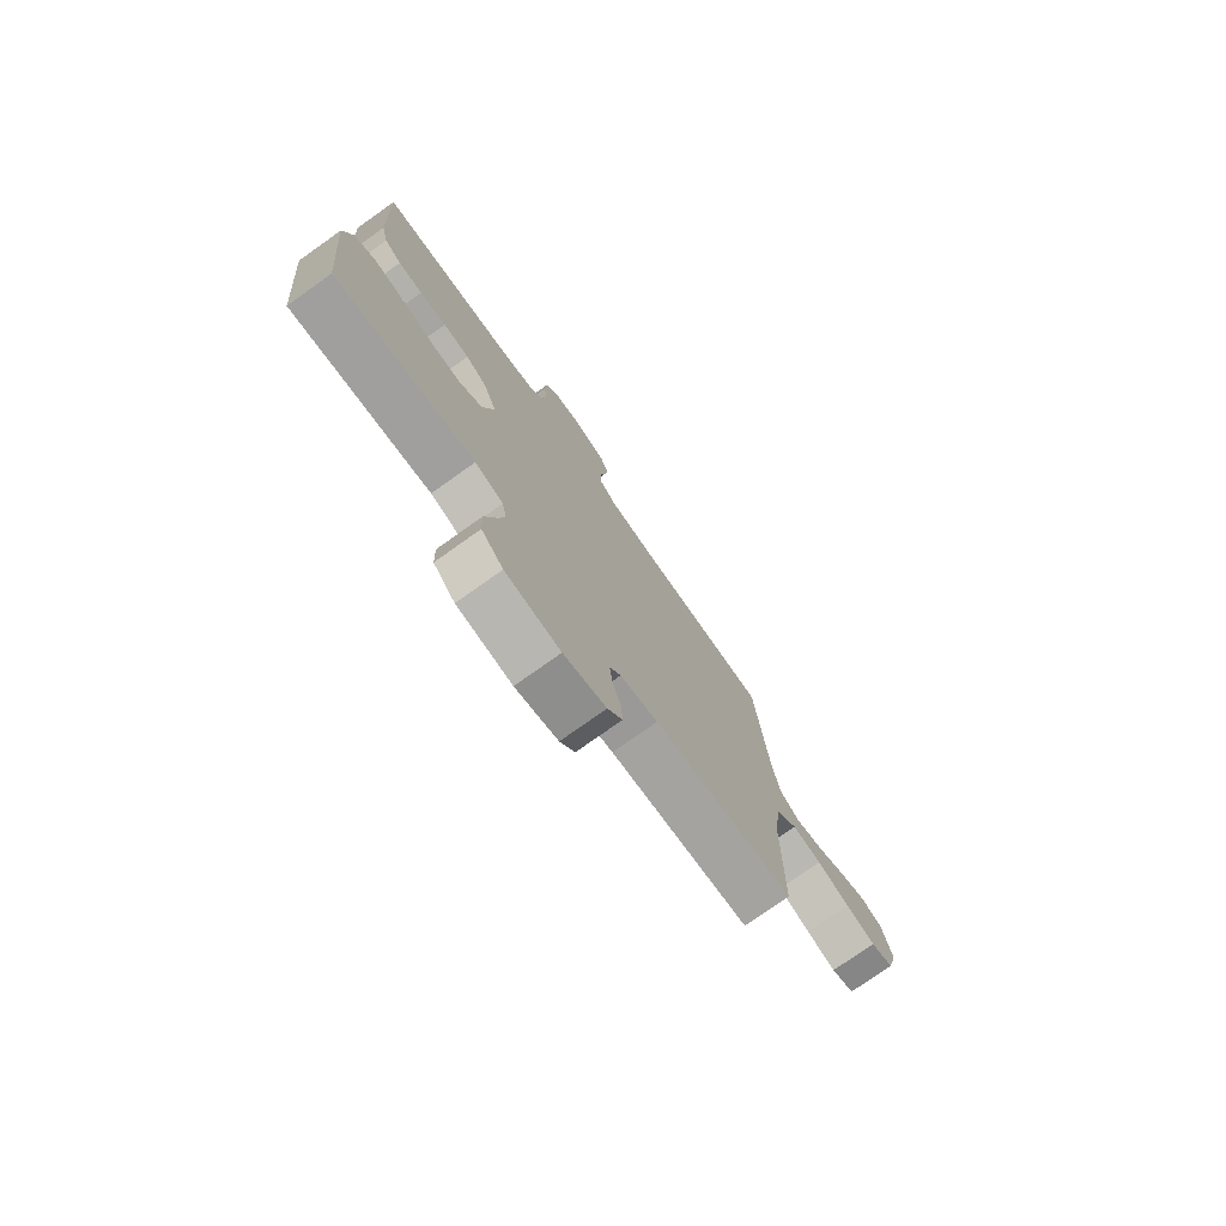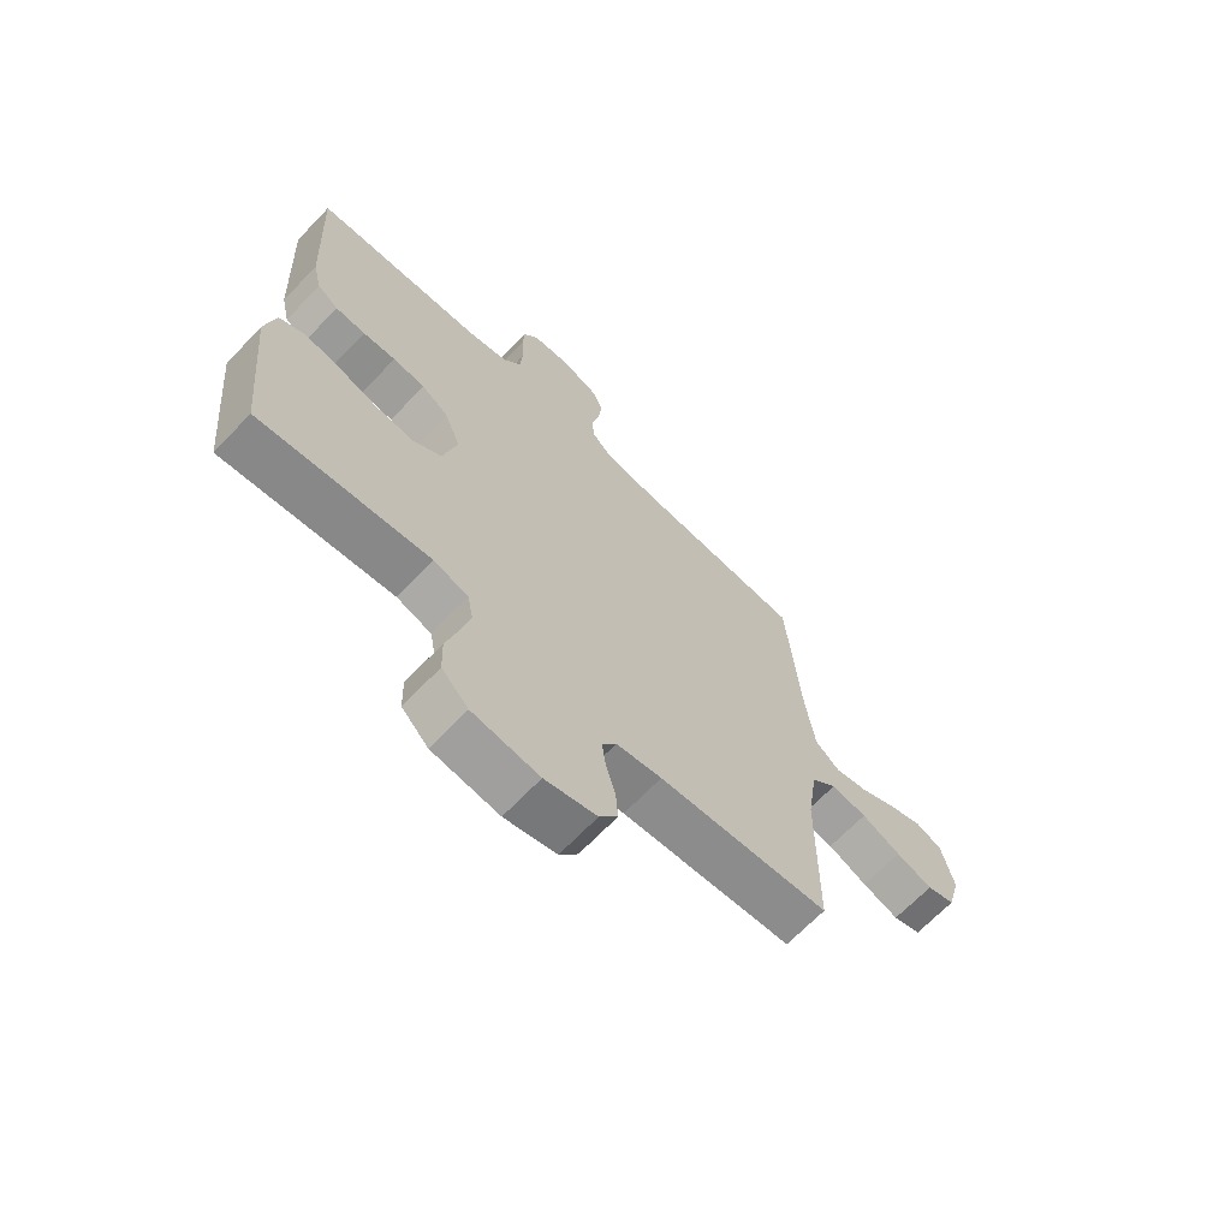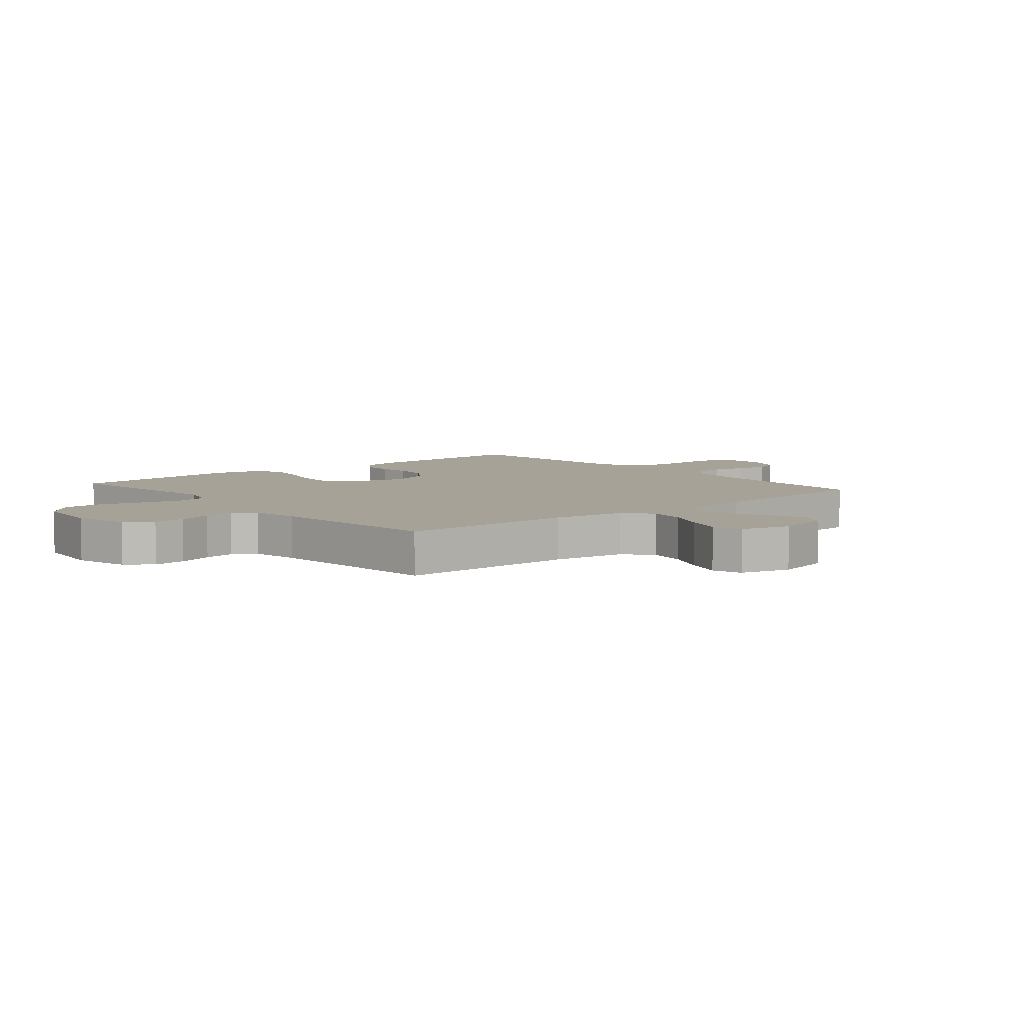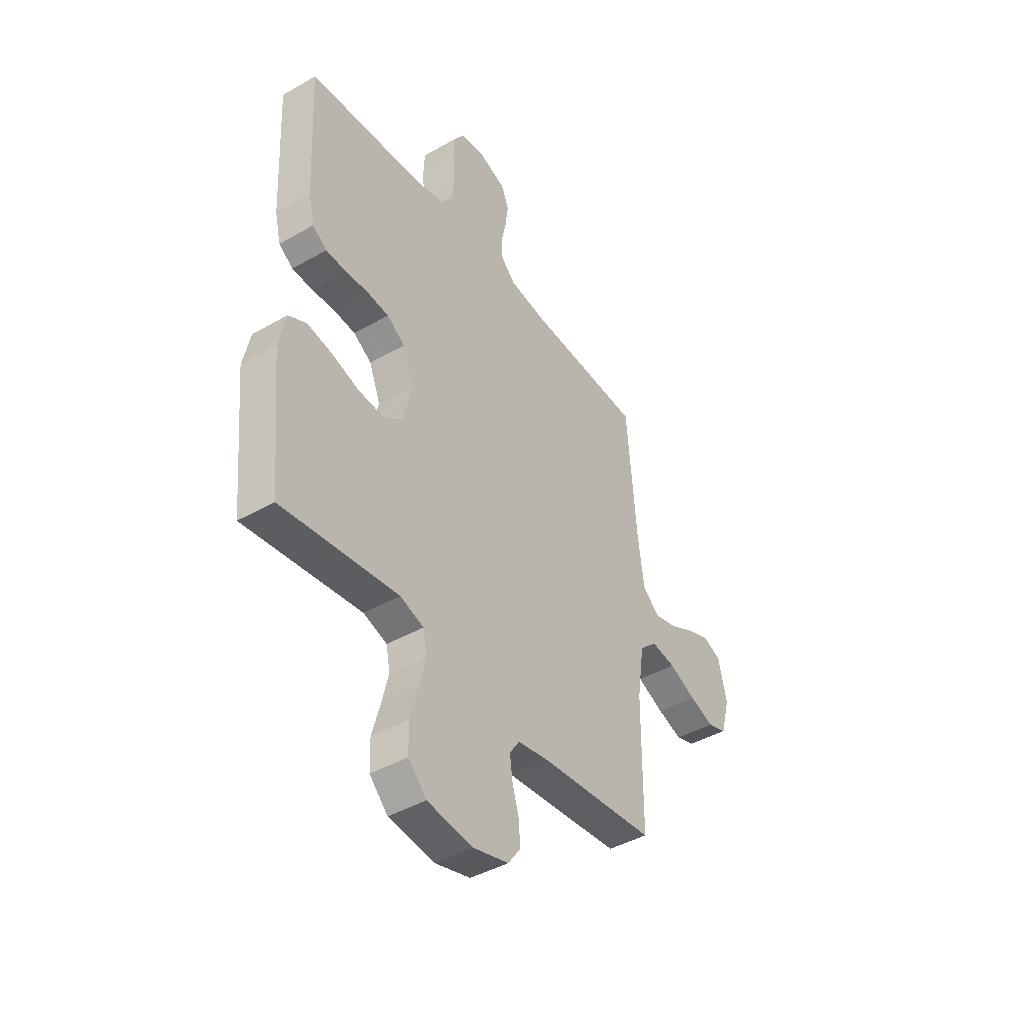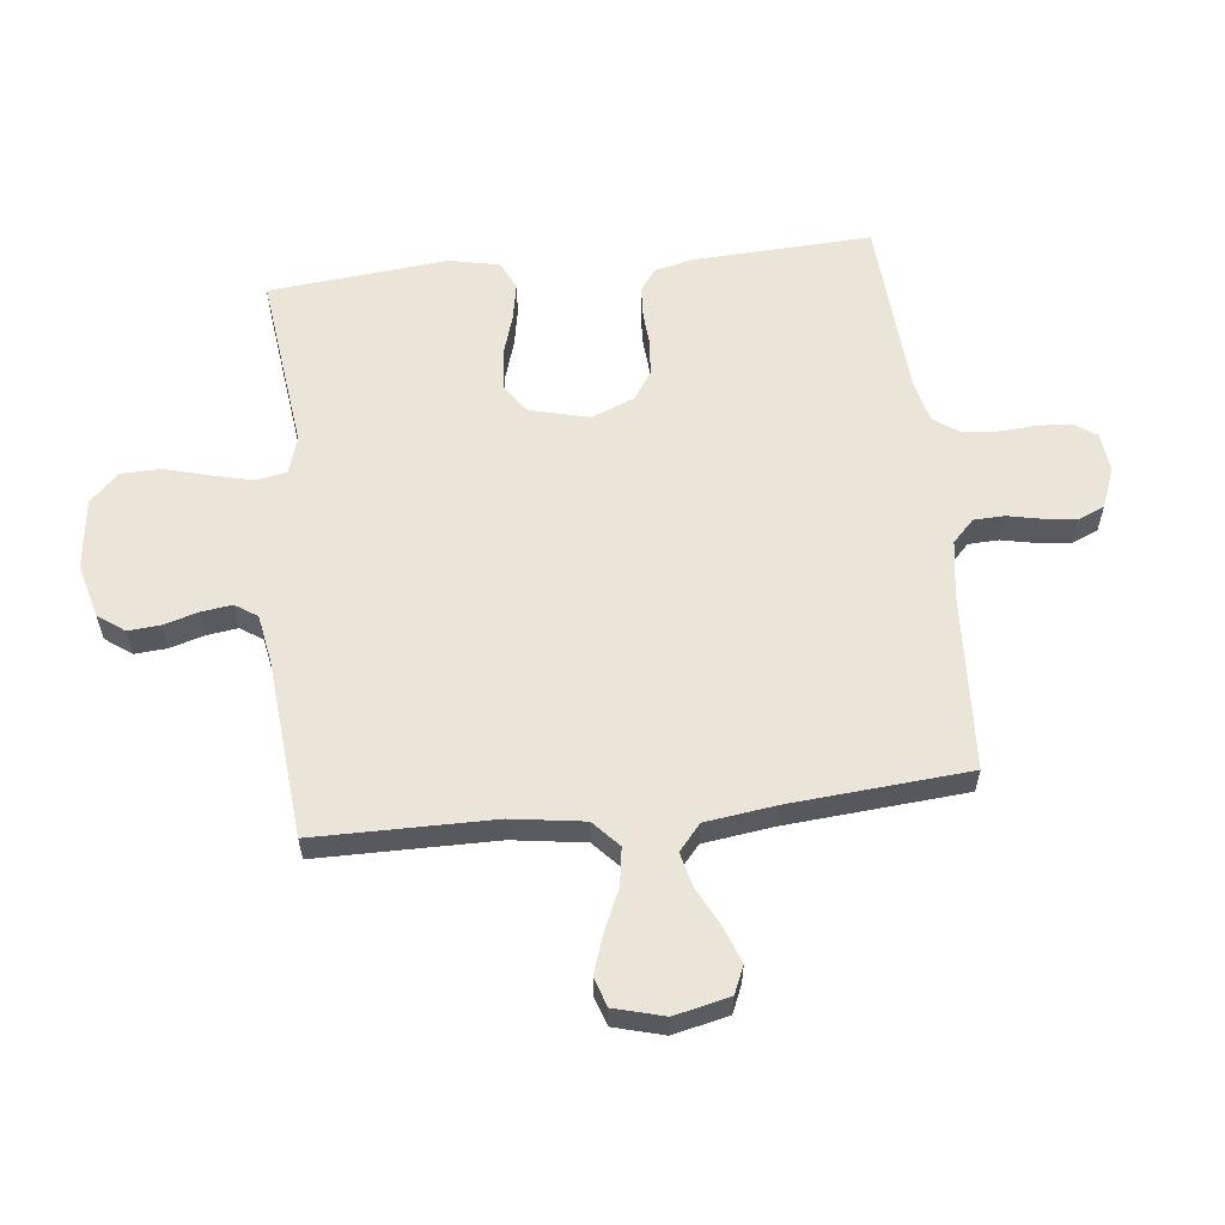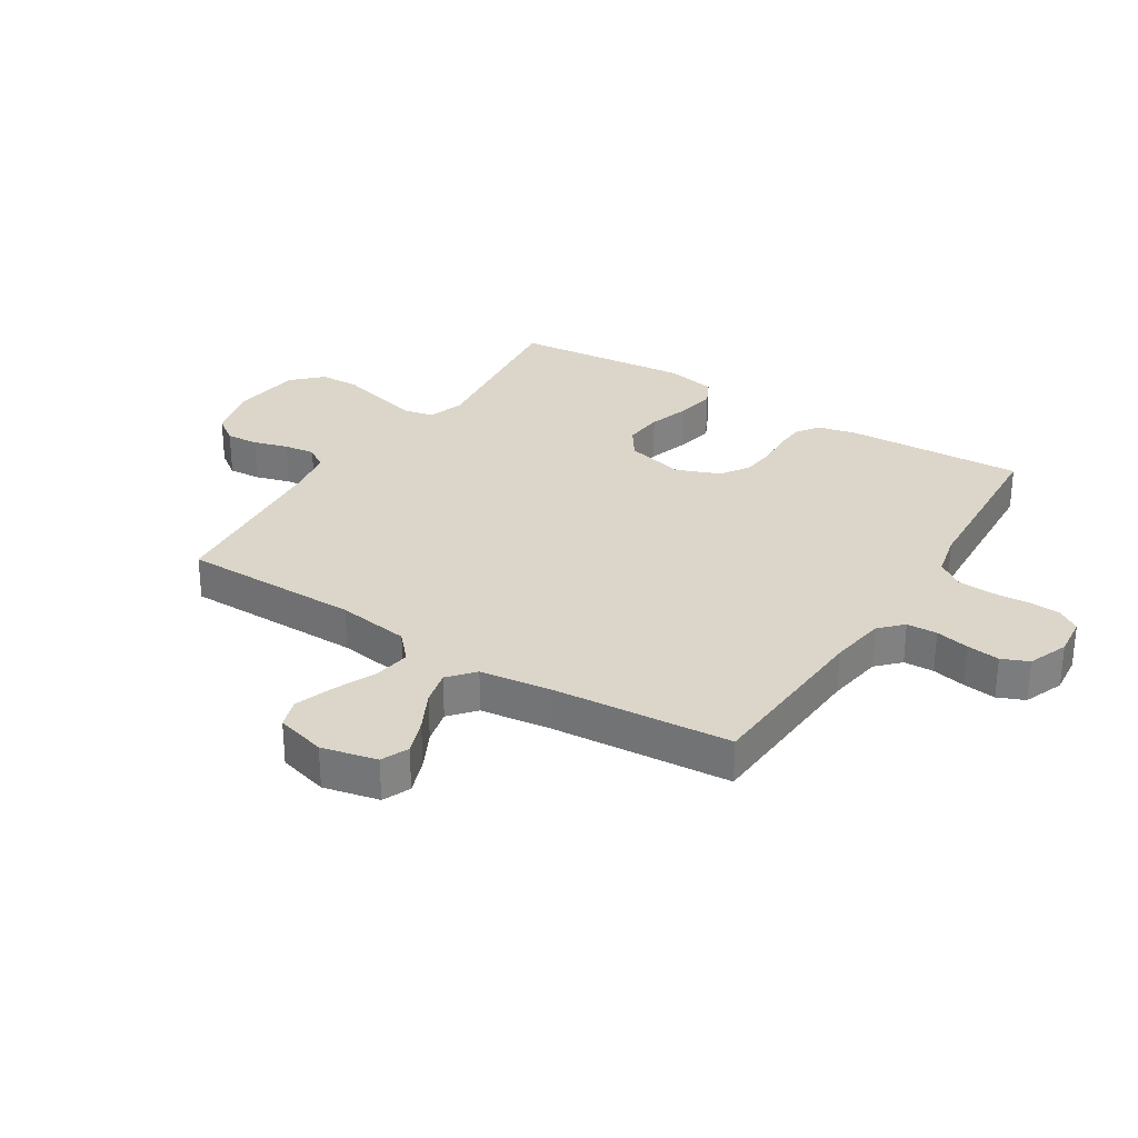
<metadata>
{"format":"obj","ext":"obj","renderer":"f3d","projection":"perspective","resolution":1024,"background":"white","views":[{"elev":-76.6,"azim":125.4,"up":"+Z"},{"elev":-67.3,"azim":136.3,"up":"+Z"},{"elev":6.4,"azim":-130.3,"up":"+Y"},{"elev":-42.7,"azim":124.3,"up":"+Z"},{"elev":59.1,"azim":-96.4,"up":"+Y"},{"elev":29.8,"azim":-57.7,"up":"+Y"}]}
</metadata>
<code>
v -0.5 0.07 -0.5
v -0.502 0.07 -0.2
v -0.52 0.07 -0.078
v -0.565 0.07 -0.037
v -0.628 0.07 -0.047
v -0.697 0.07 -0.078
v -0.761 0.07 -0.1
v -0.81 0.07 -0.084
v -0.833 0.07 0
v -0.812 0.07 0.093
v -0.766 0.07 0.113
v -0.706 0.07 0.091
v -0.641 0.07 0.058
v -0.583 0.07 0.044
v -0.54 0.07 0.081
v -0.524 0.07 0.2
v -0.5 0.07 0.5
v -0.2 0.07 0.517
v -0.106 0.07 0.531
v -0.069 0.07 0.567
v -0.067 0.07 0.618
v -0.079 0.07 0.675
v -0.086 0.07 0.73
v -0.067 0.07 0.775
v 0 0.07 0.801
v 0.066 0.07 0.794
v 0.092 0.07 0.756
v 0.095 0.07 0.701
v 0.091 0.07 0.638
v 0.096 0.07 0.579
v 0.127 0.07 0.536
v 0.2 0.07 0.519
v 0.5 0.07 0.5
v 0.486 0.07 0.2
v 0.471 0.07 0.135
v 0.434 0.07 0.109
v 0.381 0.07 0.106
v 0.323 0.07 0.11
v 0.266 0.07 0.104
v 0.219 0.07 0.073
v 0.19 0.07 0
v 0.215 0.07 -0.099
v 0.265 0.07 -0.133
v 0.331 0.07 -0.127
v 0.401 0.07 -0.105
v 0.465 0.07 -0.093
v 0.511 0.07 -0.116
v 0.529 0.07 -0.2
v 0.5 0.07 -0.5
v 0.2 0.07 -0.464
v 0.139 0.07 -0.484
v 0.129 0.07 -0.535
v 0.146 0.07 -0.604
v 0.167 0.07 -0.679
v 0.165 0.07 -0.746
v 0.118 0.07 -0.794
v 0 0.07 -0.809
v -0.091 0.07 -0.785
v -0.123 0.07 -0.741
v -0.119 0.07 -0.687
v -0.102 0.07 -0.629
v -0.095 0.07 -0.577
v -0.12 0.07 -0.54
v -0.2 0.07 -0.526
v -0.5 0 -0.5
v -0.502 0 -0.2
v -0.52 0 -0.078
v -0.565 0 -0.037
v -0.628 0 -0.047
v -0.697 0 -0.078
v -0.761 0 -0.1
v -0.81 0 -0.084
v -0.833 0 0
v -0.812 0 0.093
v -0.766 0 0.113
v -0.706 0 0.091
v -0.641 0 0.058
v -0.583 0 0.044
v -0.54 0 0.081
v -0.524 0 0.2
v -0.5 0 0.5
v -0.2 0 0.517
v -0.106 0 0.531
v -0.069 0 0.567
v -0.067 0 0.618
v -0.079 0 0.675
v -0.086 0 0.73
v -0.067 0 0.775
v 0 0 0.801
v 0.066 0 0.794
v 0.092 0 0.756
v 0.095 0 0.701
v 0.091 0 0.638
v 0.096 0 0.579
v 0.127 0 0.536
v 0.2 0 0.519
v 0.5 0 0.5
v 0.486 0 0.2
v 0.471 0 0.135
v 0.434 0 0.109
v 0.381 0 0.106
v 0.323 0 0.11
v 0.266 0 0.104
v 0.219 0 0.073
v 0.19 0 0
v 0.215 0 -0.099
v 0.265 0 -0.133
v 0.331 0 -0.127
v 0.401 0 -0.105
v 0.465 0 -0.093
v 0.511 0 -0.116
v 0.529 0 -0.2
v 0.5 0 -0.5
v 0.2 0 -0.464
v 0.139 0 -0.484
v 0.129 0 -0.535
v 0.146 0 -0.604
v 0.167 0 -0.679
v 0.165 0 -0.746
v 0.118 0 -0.794
v 0 0 -0.809
v -0.091 0 -0.785
v -0.123 0 -0.741
v -0.119 0 -0.687
v -0.102 0 -0.629
v -0.095 0 -0.577
v -0.12 0 -0.54
v -0.2 0 -0.526
f 59 60 61
f 58 59 61
f 57 58 61
f 56 57 61
f 55 56 61
f 54 55 61
f 53 54 61
f 52 53 61 62
f 51 52 62 63
f 48 49 50
f 47 48 50
f 46 47 50
f 45 46 50
f 44 45 50
f 51 63 64
f 50 51 64
f 44 50 64
f 43 44 64
f 36 37 38
f 35 36 38
f 34 35 38
f 33 34 38
f 32 33 38
f 31 32 38 39
f 30 31 39 40
f 27 28 29
f 26 27 29
f 25 26 29
f 24 25 29
f 23 24 29
f 22 23 29
f 21 22 29
f 20 21 29 30
f 30 40 41
f 20 30 41
f 19 20 41
f 16 17 18
f 19 41 42
f 18 19 42
f 16 18 42
f 15 16 42
f 11 12 13
f 10 11 13
f 9 10 13
f 8 9 13
f 7 8 13
f 6 7 13
f 5 6 13
f 4 5 13 14
f 64 1 2
f 43 64 2
f 42 43 2
f 14 15 42
f 4 14 42
f 3 4 42
f 2 3 42
f 125 124 123
f 125 123 122
f 125 122 121
f 125 121 120
f 125 120 119
f 125 119 118
f 125 118 117
f 126 125 117 116
f 127 126 116 115
f 114 113 112
f 114 112 111
f 114 111 110
f 114 110 109
f 114 109 108
f 128 127 115
f 128 115 114
f 128 114 108
f 128 108 107
f 102 101 100
f 102 100 99
f 102 99 98
f 102 98 97
f 102 97 96
f 103 102 96 95
f 104 103 95 94
f 93 92 91
f 93 91 90
f 93 90 89
f 93 89 88
f 93 88 87
f 93 87 86
f 93 86 85
f 94 93 85 84
f 105 104 94
f 105 94 84
f 105 84 83
f 82 81 80
f 106 105 83
f 106 83 82
f 106 82 80
f 106 80 79
f 77 76 75
f 77 75 74
f 77 74 73
f 77 73 72
f 77 72 71
f 77 71 70
f 77 70 69
f 78 77 69 68
f 66 65 128
f 66 128 107
f 66 107 106
f 106 79 78
f 106 78 68
f 106 68 67
f 106 67 66
f 1 65 66 2
f 2 66 67 3
f 3 67 68 4
f 4 68 69 5
f 5 69 70 6
f 6 70 71 7
f 7 71 72 8
f 8 72 73 9
f 9 73 74 10
f 10 74 75 11
f 11 75 76 12
f 12 76 77 13
f 13 77 78 14
f 14 78 79 15
f 15 79 80 16
f 16 80 81 17
f 17 81 82 18
f 18 82 83 19
f 19 83 84 20
f 20 84 85 21
f 21 85 86 22
f 22 86 87 23
f 23 87 88 24
f 24 88 89 25
f 25 89 90 26
f 26 90 91 27
f 27 91 92 28
f 28 92 93 29
f 29 93 94 30
f 30 94 95 31
f 31 95 96 32
f 32 96 97 33
f 33 97 98 34
f 34 98 99 35
f 35 99 100 36
f 36 100 101 37
f 37 101 102 38
f 38 102 103 39
f 39 103 104 40
f 40 104 105 41
f 41 105 106 42
f 42 106 107 43
f 43 107 108 44
f 44 108 109 45
f 45 109 110 46
f 46 110 111 47
f 47 111 112 48
f 48 112 113 49
f 49 113 114 50
f 50 114 115 51
f 51 115 116 52
f 52 116 117 53
f 53 117 118 54
f 54 118 119 55
f 55 119 120 56
f 56 120 121 57
f 57 121 122 58
f 58 122 123 59
f 59 123 124 60
f 60 124 125 61
f 61 125 126 62
f 62 126 127 63
f 63 127 128 64
f 64 128 65 1

</code>
